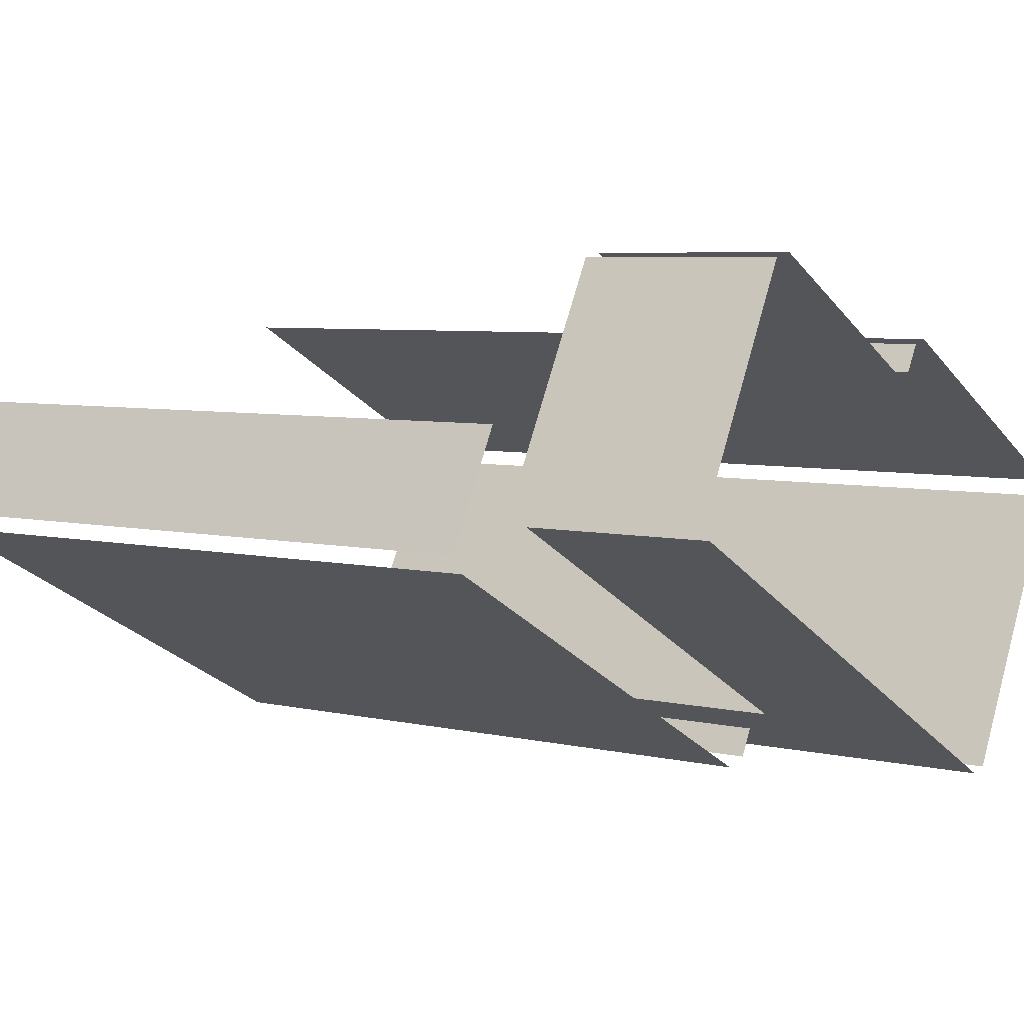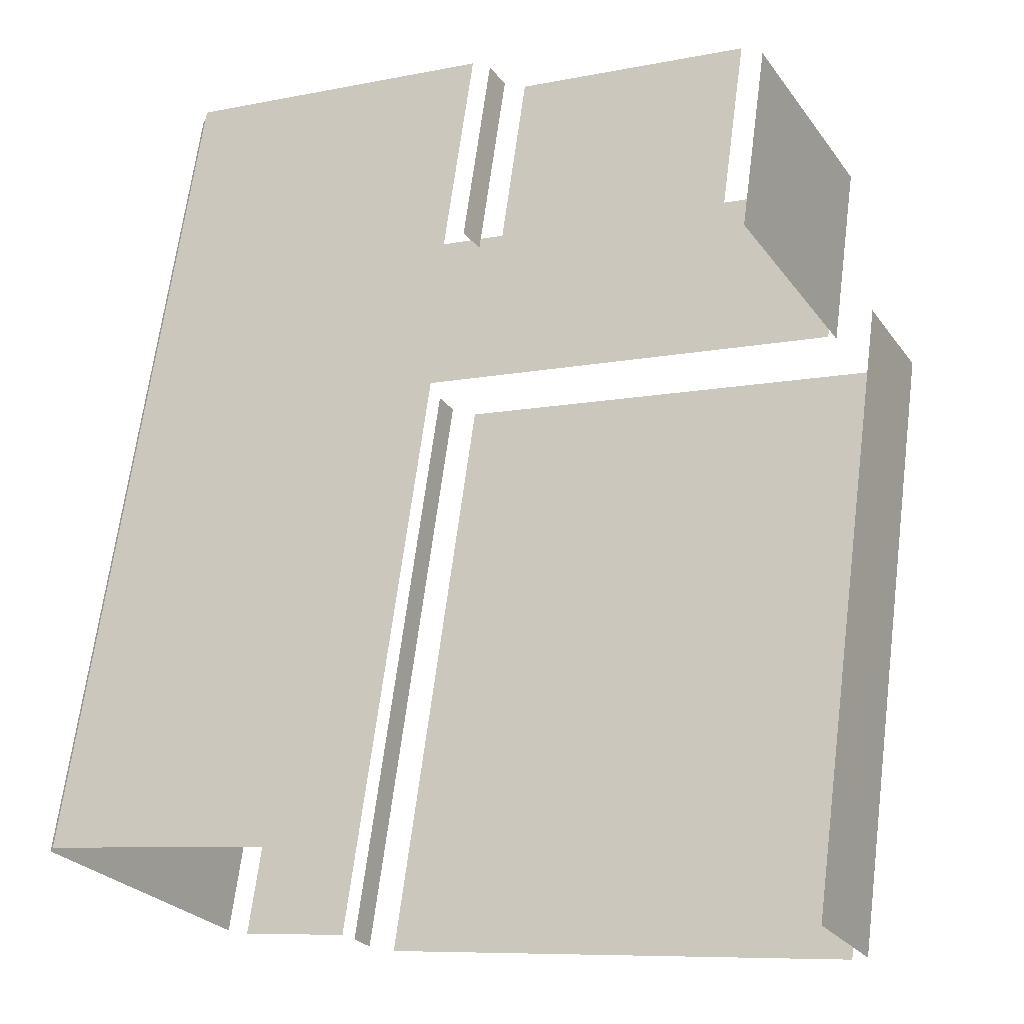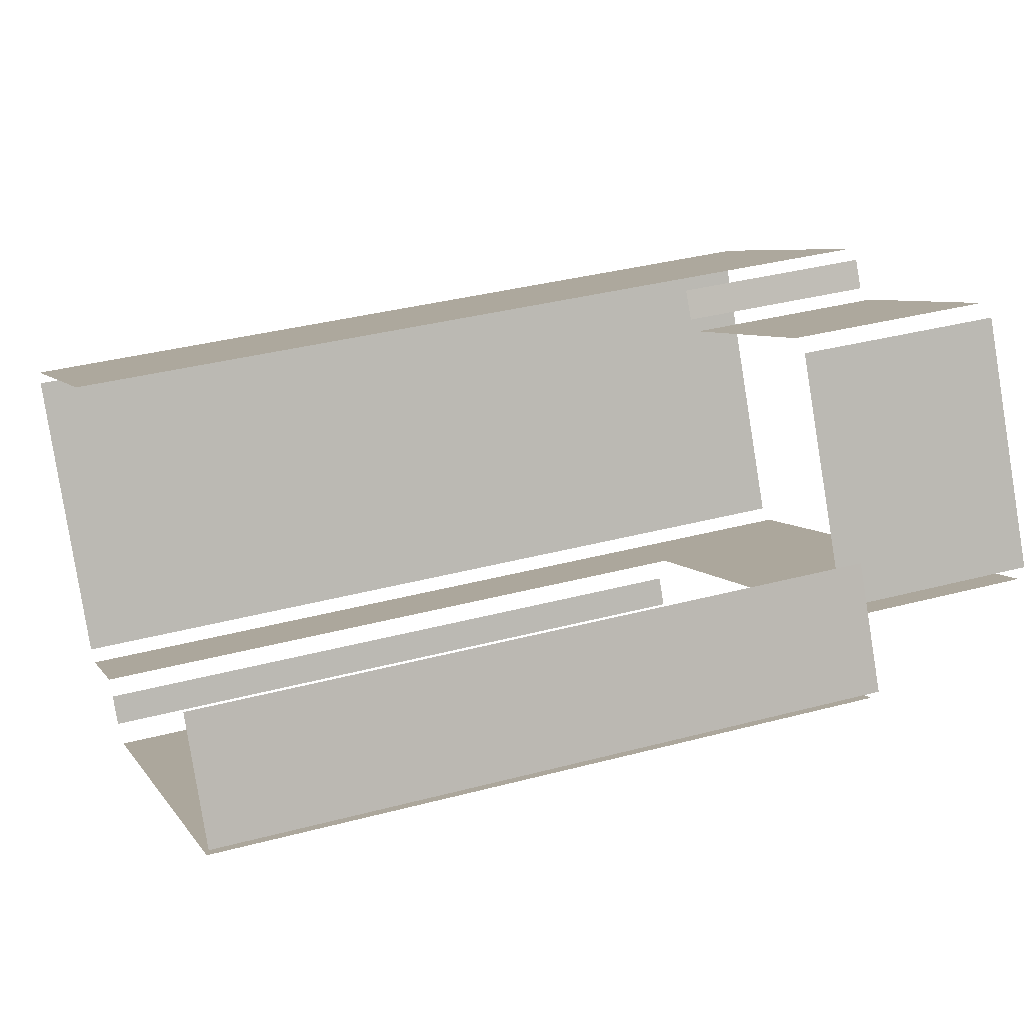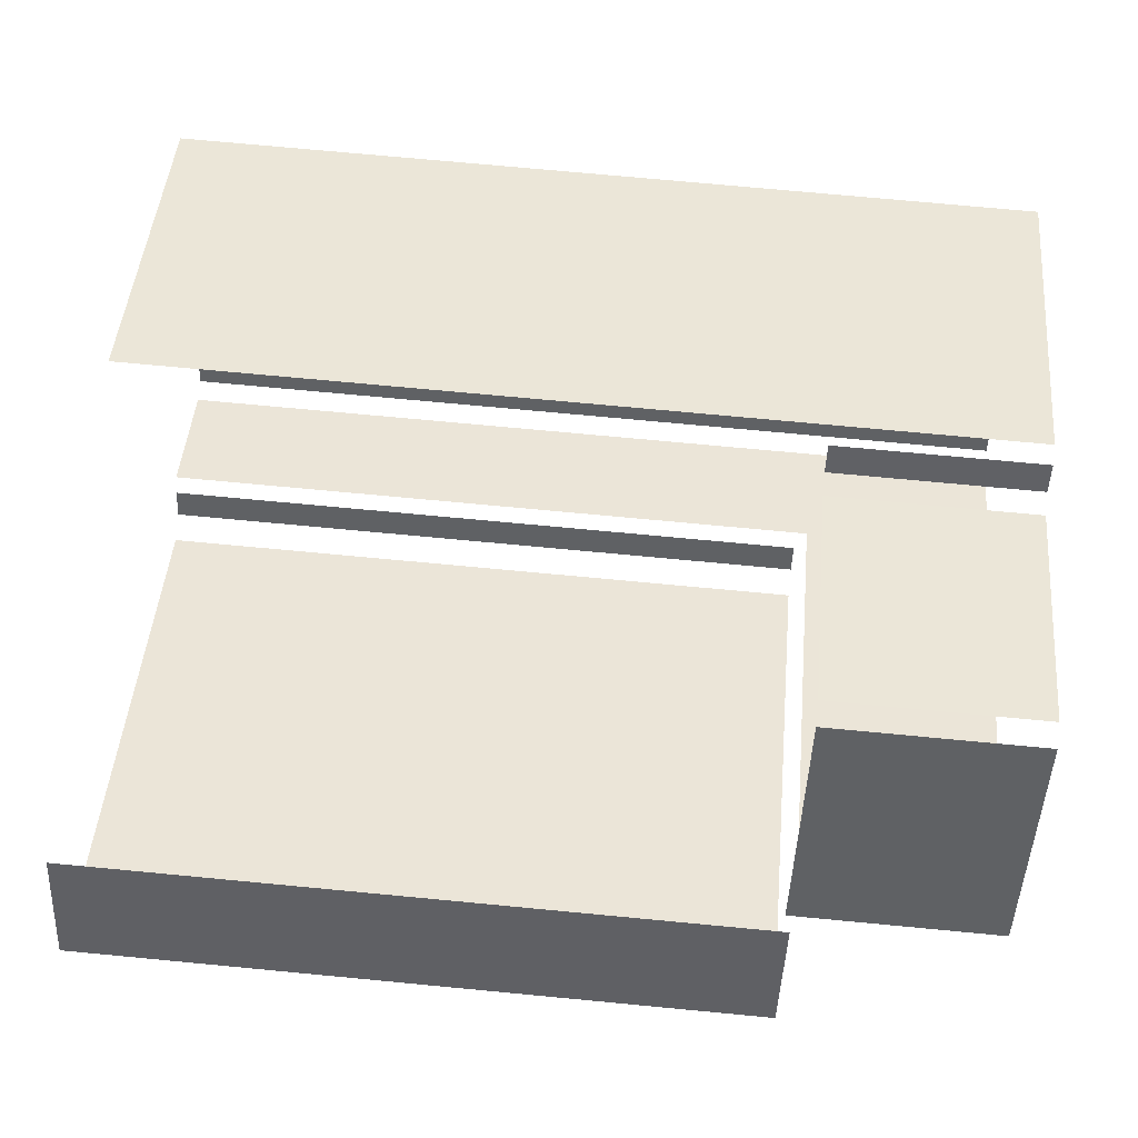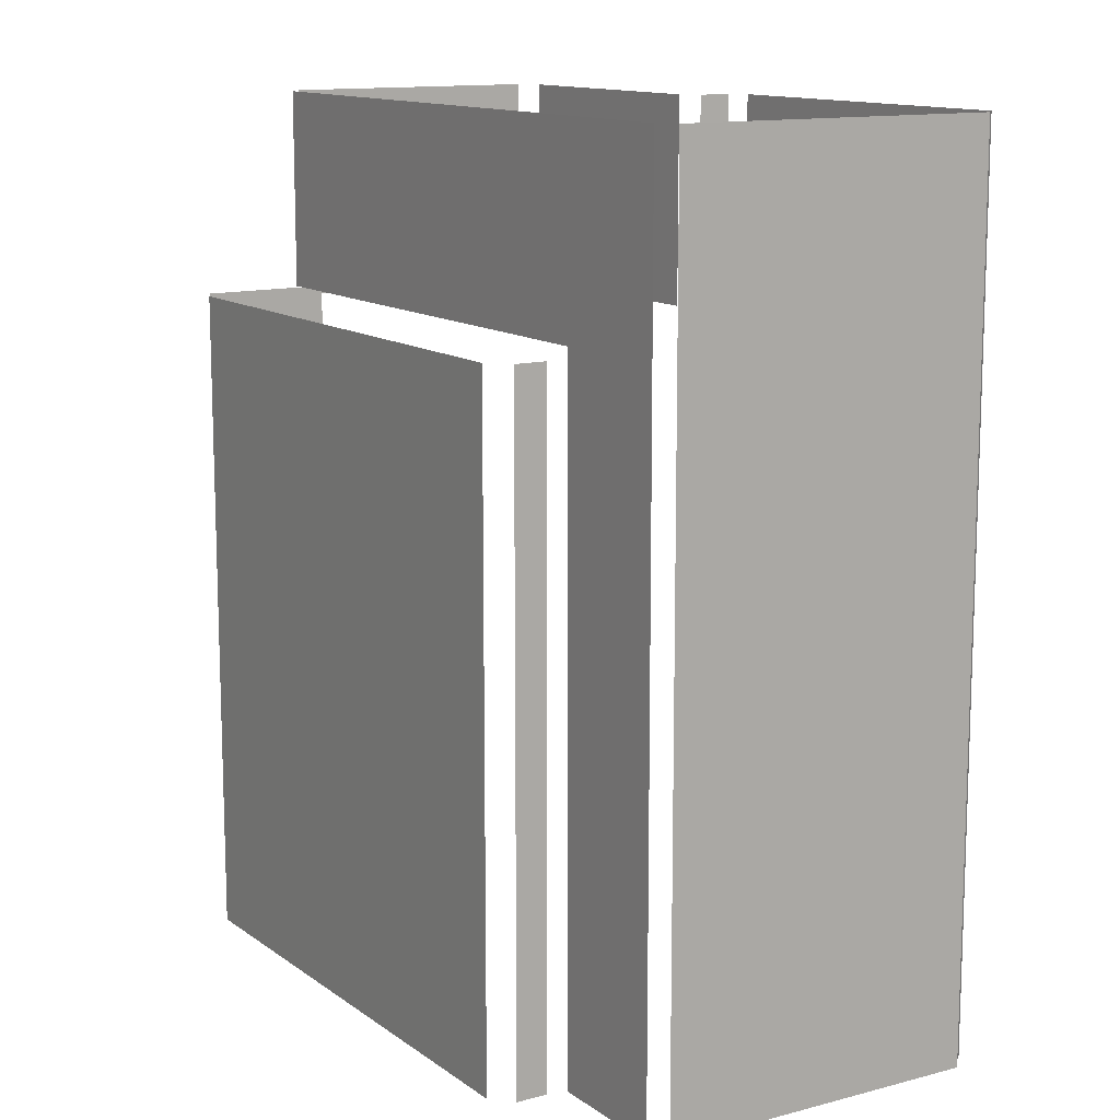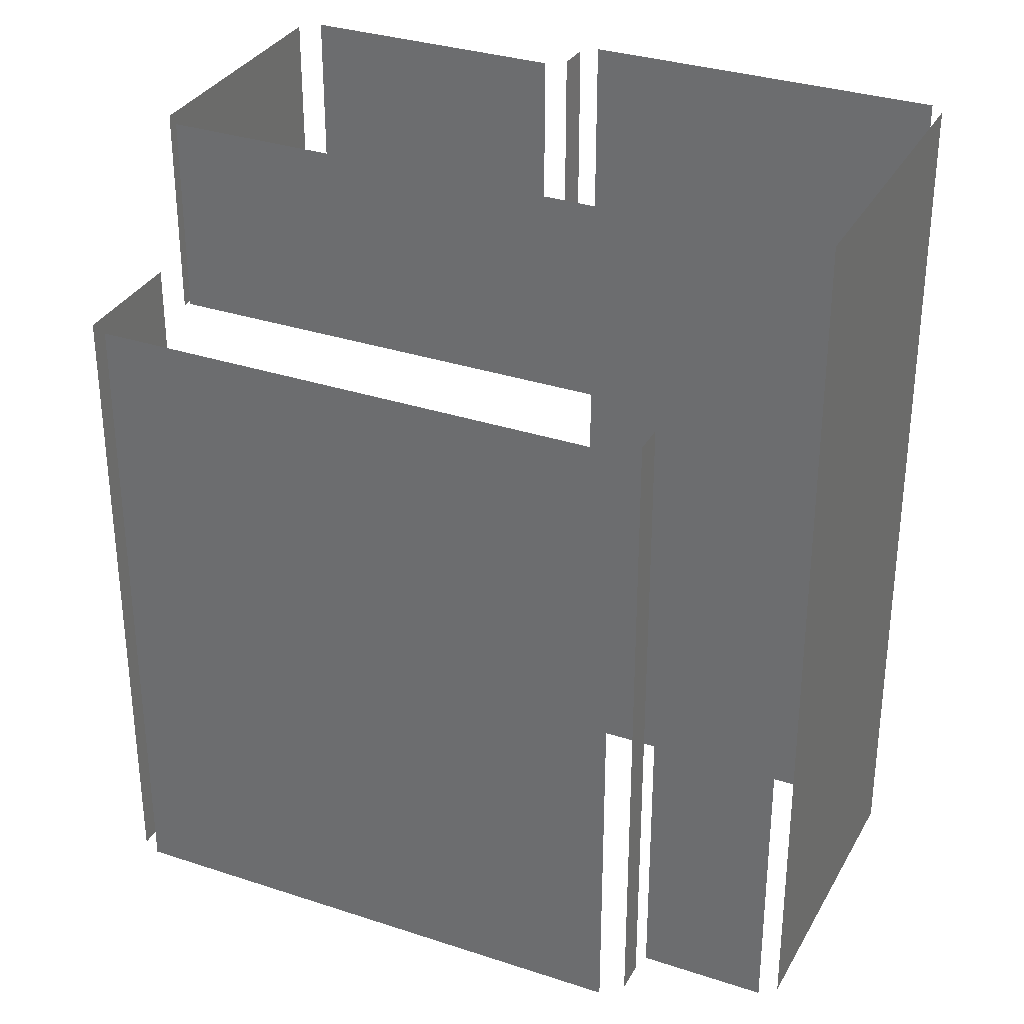
<metadata>
{"format":"obj","ext":"obj","renderer":"f3d","projection":"perspective","resolution":1024,"background":"white","views":[{"elev":5.8,"azim":-54.8,"up":"+Y"},{"elev":67.7,"azim":-172.5,"up":"+Y"},{"elev":35.2,"azim":-109.5,"up":"+Y"},{"elev":72.5,"azim":-84.6,"up":"+Y"},{"elev":12.6,"azim":29.7,"up":"+Z"},{"elev":32.5,"azim":-3.5,"up":"+Z"}]}
</metadata>
<code>
o geometryt000010000010000110010110000110000110100000100010st40
v 743.2 -250.4 430.6
v 740.3 -248.8 463
v 740.3 -248.8 430.6
v 750.1 -254.1 430.6
v 750.1 -254.1 463
v 750.6 -254.4 430.6
v 755.2 -256.8 430.6
v 763.7 -261.4 430.6
v 763.7 -261.4 463
v 742.6 -242.4 463
v 742.6 -242.4 430.6
v 741.6 -244.2 430.6
v 739.6 -247.9 463
v 739.6 -247.9 430.6
v 766.2 -258.8 473
v 744.3 -247.1 463.6
v 766.3 -258.9 463.6
v 744.3 -247.1 473
v 766.9 -259.2 430.6
v 766.3 -258.9 430.6
v 768 -259.8 430.6
v 771.8 -261.9 430.6
v 771.8 -261.9 473
v 746.2 -242 463
v 749.9 -235.1 473
v 749.9 -235.1 463
v 745.4 -243.4 473
v 745.6 -243.1 463
v 745.4 -243.4 463
v 744 -246.1 463
v 744 -246.1 473
v 752.3 -235.6 463
v 762 -240.8 473
v 762 -240.8 463
v 752.3 -235.6 463
v 751 -234.9 473
v 751.8 -235.3 463
v 751 -234.9 463
v 763.9 -239.3 473
v 763.9 -239.3 463
v 763.1 -240.6 463
v 763.1 -240.6 473
v 775.8 -244.9 430.6
v 780 -247.1 473
v 780 -247.1 430.6
v 774.8 -244.4 430.6
v 764.8 -239.1 430.6
v 764.8 -239.1 473
v 765 -261 430.6
v 765.1 -260.8 430.6
v 765 -261 463
v 765.7 -259.7 463
v 765.7 -259.7 430.6
v 772.8 -261.7 473
v 772.8 -261.7 430.6
v 773.1 -261.1 430.6
v 774.6 -258.4 430.6
v 774.6 -258.4 473
v 775.7 -256.4 430.6
v 776.4 -255.2 430.6
v 776.5 -255 430.6
v 777.6 -252.8 430.6
v 778.3 -251.6 430.6
v 780.3 -248 473
v 778.5 -251.2 430.6
v 780.3 -248 430.6
f 1 2 3
f 4 5 1
f 1 5 2
f 6 5 4
f 6 7 5
f 7 8 9
f 5 7 9
f 10 11 12
f 13 12 14
f 13 10 12
f 15 16 17
f 18 16 15
f 19 17 20
f 21 17 19
f 22 17 21
f 23 17 22
f 15 17 23
f 24 25 26
f 27 24 28
f 24 27 25
f 28 29 27
f 29 30 27
f 27 30 31
f 32 33 34
f 35 36 32
f 33 32 36
f 37 36 35
f 37 38 36
f 39 40 41
f 39 41 42
f 43 44 45
f 44 43 46
f 47 48 46
f 49 50 51
f 52 50 53
f 51 50 52
f 54 55 56
f 57 58 56
f 58 54 56
f 57 59 58
f 59 60 58
f 60 61 58
f 58 61 62
f 63 64 62
f 64 58 62
f 64 63 65
f 66 64 65
f 46 48 44

</code>
